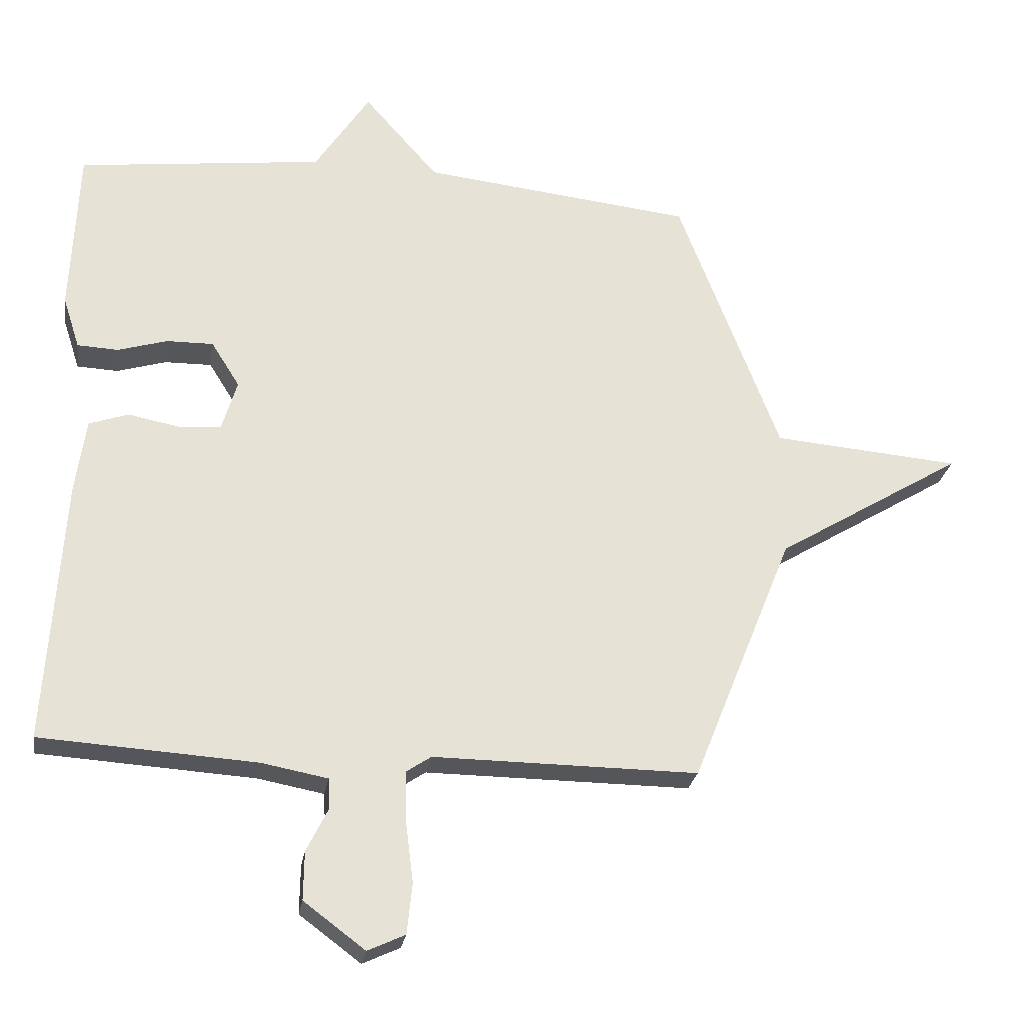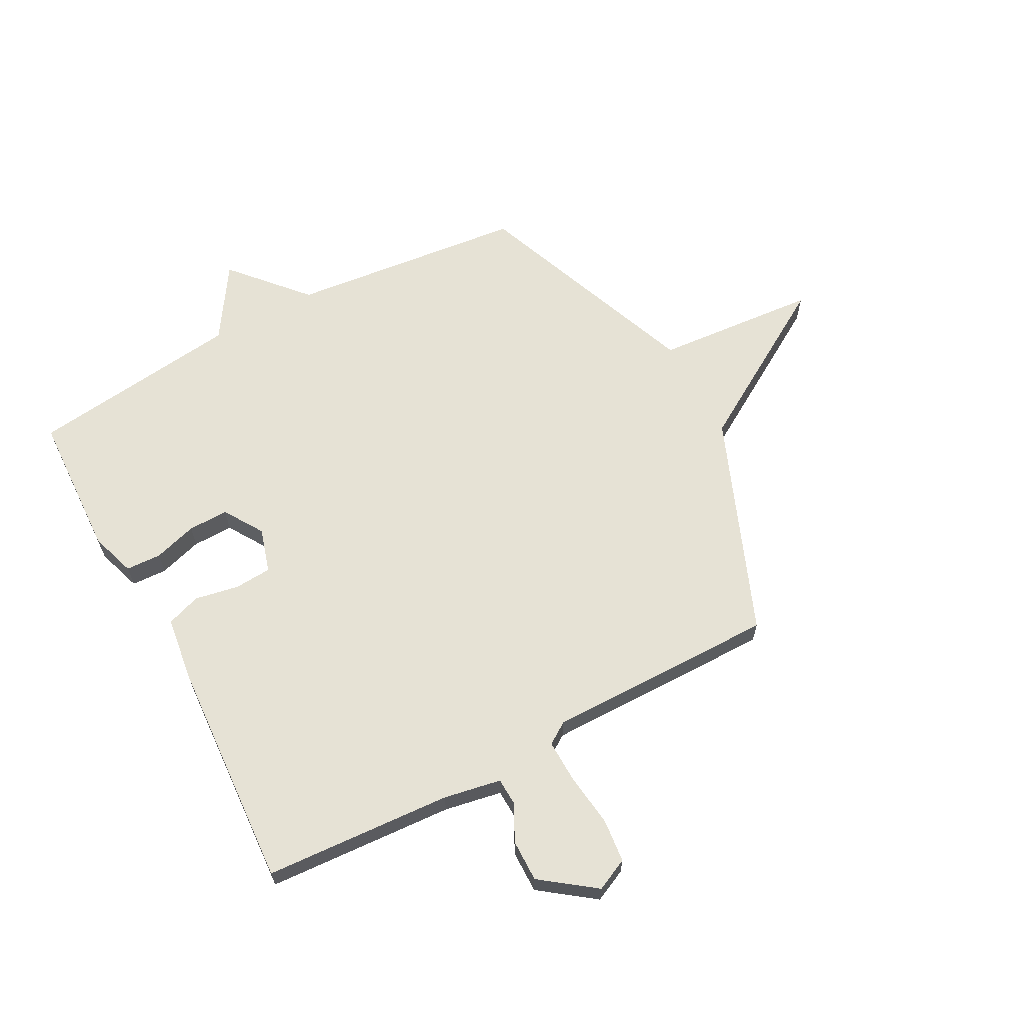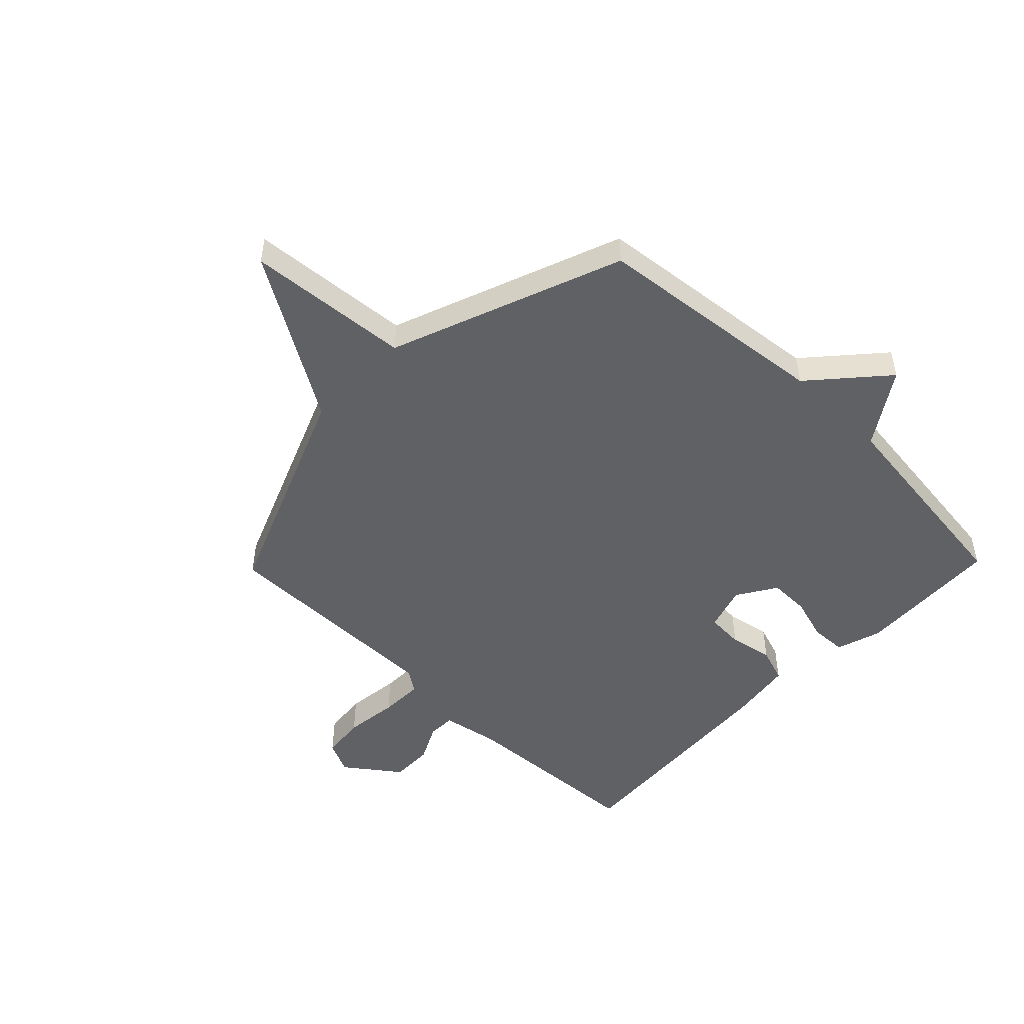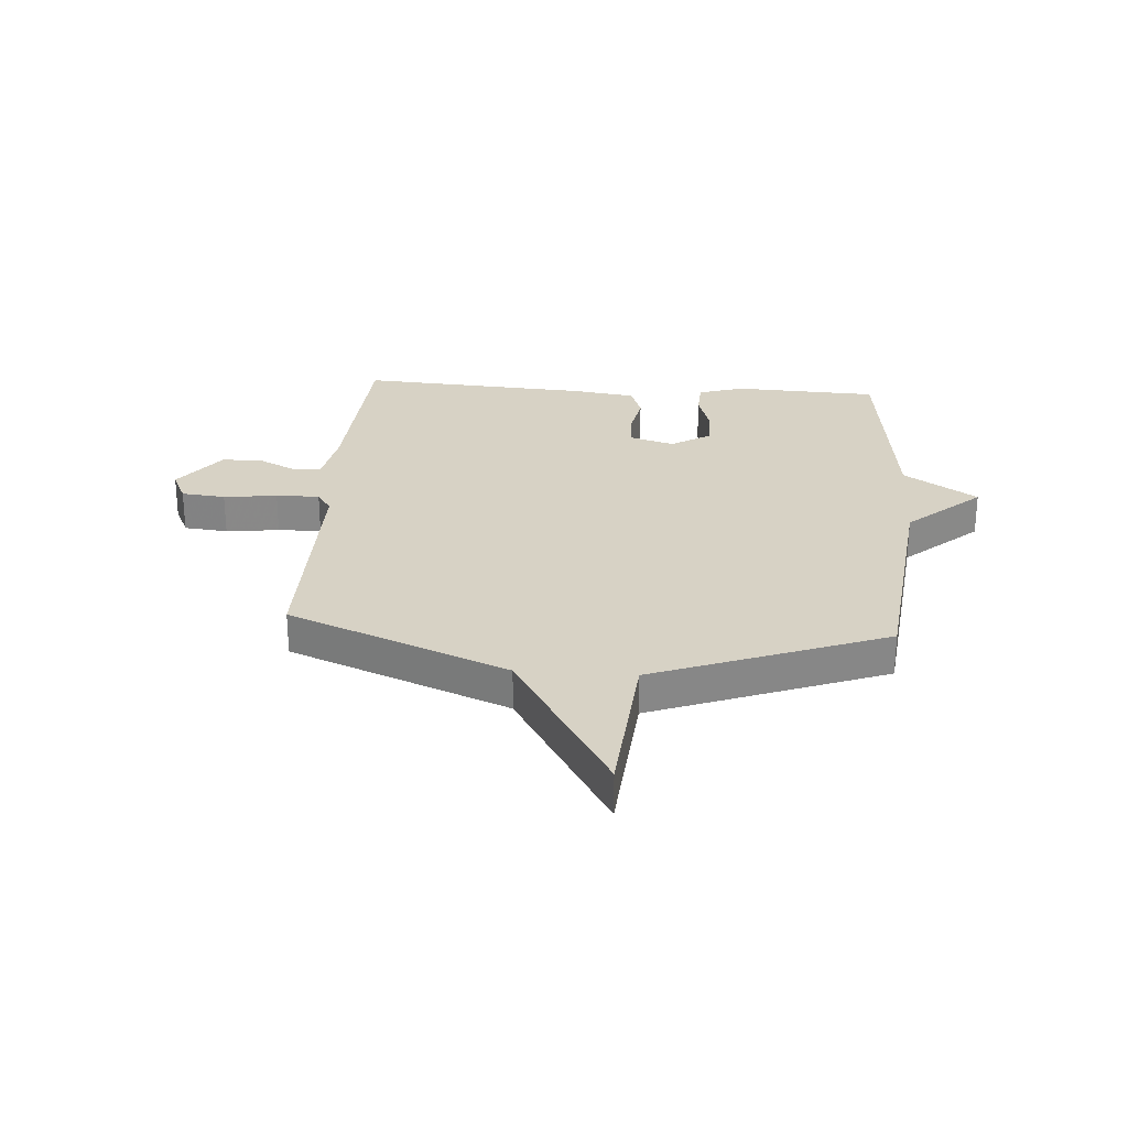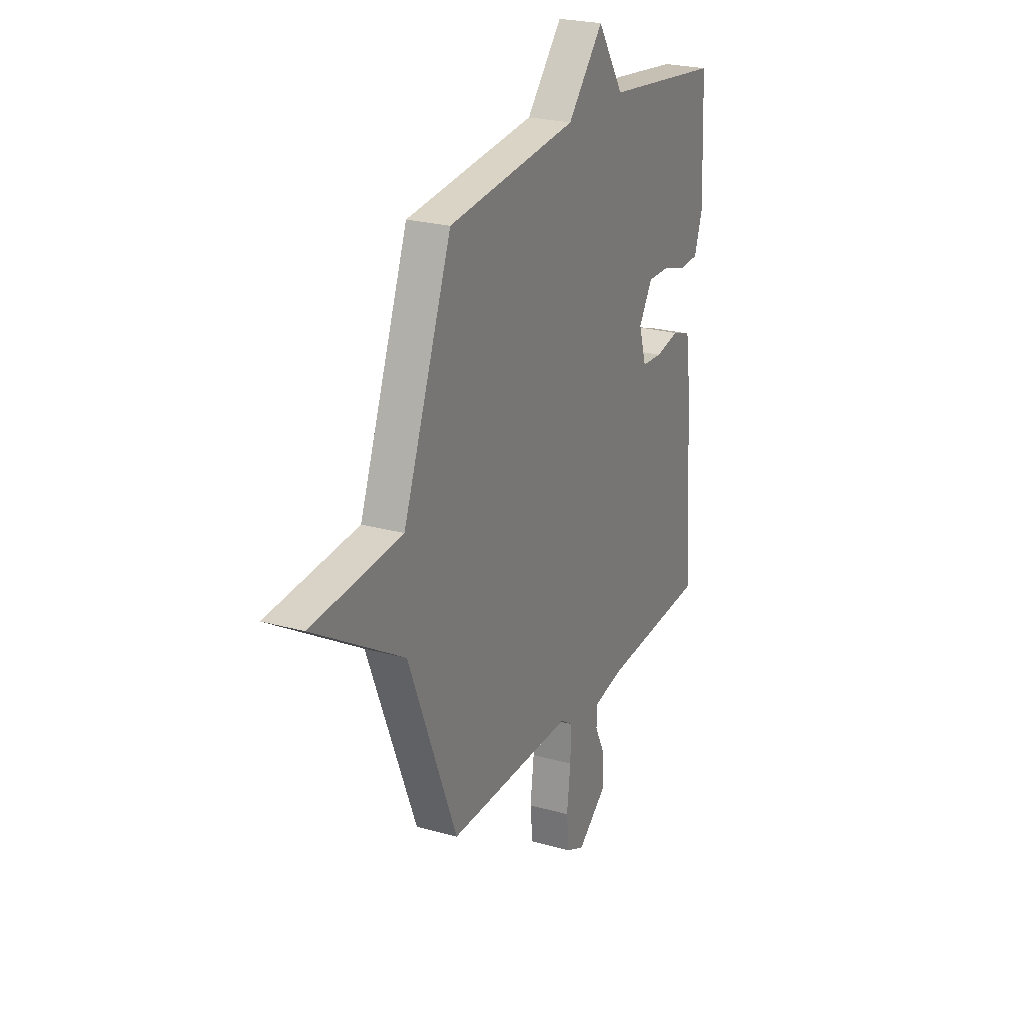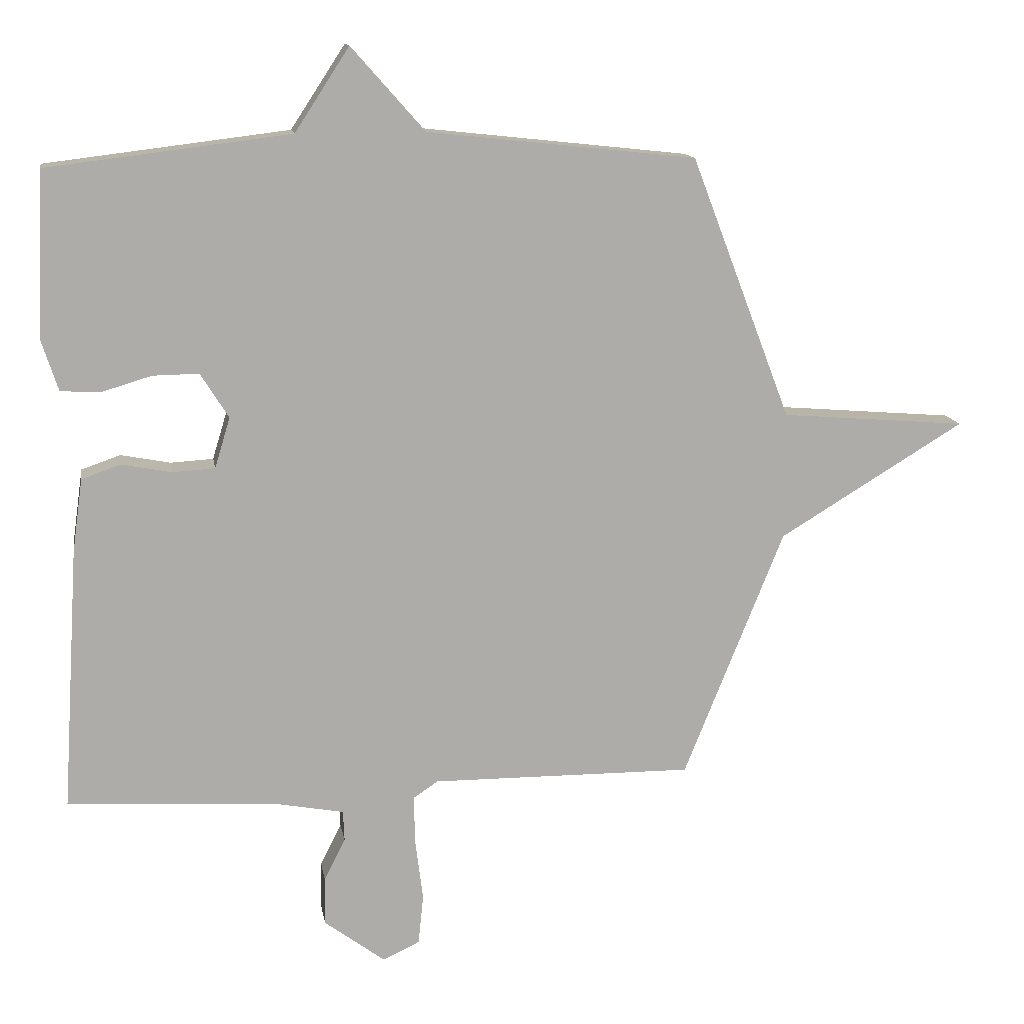
<metadata>
{"format":"obj","ext":"obj","renderer":"f3d","projection":"perspective","resolution":1024,"background":"white","views":[{"elev":-25.7,"azim":171.0,"up":"+Z"},{"elev":64.0,"azim":151.7,"up":"+Y"},{"elev":-49.8,"azim":-44.1,"up":"+Y"},{"elev":27.3,"azim":-85.8,"up":"+Y"},{"elev":24.0,"azim":-65.1,"up":"+Z"},{"elev":13.4,"azim":170.7,"up":"+Z"}]}
</metadata>
<code>
v 0.5 0.07 -0.5
v 0.166 0.07 -0.521
v 0.064 0.07 -0.54
v 0.062 0.07 -0.588
v 0.095 0.07 -0.654
v 0.096 0.07 -0.729
v 0.001 0.07 -0.8
v -0.057 0.07 -0.773
v -0.065 0.07 -0.695
v -0.053 0.07 -0.6
v -0.051 0.07 -0.523
v -0.09 0.07 -0.497
v -0.5 0.07 -0.5
v -0.657 0.07 -0.111
v -0.947 0.07 0.065
v -0.657 0.07 0.089
v -0.5 0.07 0.5
v -0.08 0.07 0.546
v 0.035 0.07 0.676
v 0.12 0.07 0.546
v 0.5 0.07 0.5
v 0.511 0.07 0.242
v 0.485 0.07 0.162
v 0.422 0.07 0.159
v 0.345 0.07 0.182
v 0.273 0.07 0.183
v 0.229 0.07 0.113
v 0.253 0.07 0.034
v 0.319 0.07 0.03
v 0.397 0.07 0.045
v 0.458 0.07 0.024
v 0.474 0.07 -0.09
v 0.5 0 -0.5
v 0.166 0 -0.521
v 0.064 0 -0.54
v 0.062 0 -0.588
v 0.095 0 -0.654
v 0.096 0 -0.729
v 0.001 0 -0.8
v -0.057 0 -0.773
v -0.065 0 -0.695
v -0.053 0 -0.6
v -0.051 0 -0.523
v -0.09 0 -0.497
v -0.5 0 -0.5
v -0.657 0 -0.111
v -0.947 0 0.065
v -0.657 0 0.089
v -0.5 0 0.5
v -0.08 0 0.546
v 0.035 0 0.676
v 0.12 0 0.546
v 0.5 0 0.5
v 0.511 0 0.242
v 0.485 0 0.162
v 0.422 0 0.159
v 0.345 0 0.182
v 0.273 0 0.183
v 0.229 0 0.113
v 0.253 0 0.034
v 0.319 0 0.03
v 0.397 0 0.045
v 0.458 0 0.024
v 0.474 0 -0.09
f 32 1 2
f 31 32 2
f 30 31 2
f 29 30 2
f 28 29 2 3
f 27 28 3
f 23 24 25
f 22 23 25
f 21 22 25
f 20 21 25
f 20 25 26
f 19 20 26
f 18 19 26
f 18 26 27
f 17 18 27
f 16 17 27
f 16 27 3
f 15 16 3
f 14 15 3
f 8 9 10
f 7 8 10
f 6 7 10
f 5 6 10
f 4 5 10
f 4 10 11
f 3 4 11 12
f 12 13 14
f 3 12 14
f 34 33 64
f 34 64 63
f 34 63 62
f 34 62 61
f 35 34 61 60
f 35 60 59
f 57 56 55
f 57 55 54
f 57 54 53
f 57 53 52
f 58 57 52
f 58 52 51
f 58 51 50
f 59 58 50
f 59 50 49
f 59 49 48
f 35 59 48
f 35 48 47
f 35 47 46
f 42 41 40
f 42 40 39
f 42 39 38
f 42 38 37
f 42 37 36
f 43 42 36
f 44 43 36 35
f 46 45 44
f 46 44 35
f 1 33 34 2
f 2 34 35 3
f 3 35 36 4
f 4 36 37 5
f 5 37 38 6
f 6 38 39 7
f 7 39 40 8
f 8 40 41 9
f 9 41 42 10
f 10 42 43 11
f 11 43 44 12
f 12 44 45 13
f 13 45 46 14
f 14 46 47 15
f 15 47 48 16
f 16 48 49 17
f 17 49 50 18
f 18 50 51 19
f 19 51 52 20
f 20 52 53 21
f 21 53 54 22
f 22 54 55 23
f 23 55 56 24
f 24 56 57 25
f 25 57 58 26
f 26 58 59 27
f 27 59 60 28
f 28 60 61 29
f 29 61 62 30
f 30 62 63 31
f 31 63 64 32
f 32 64 33 1

</code>
